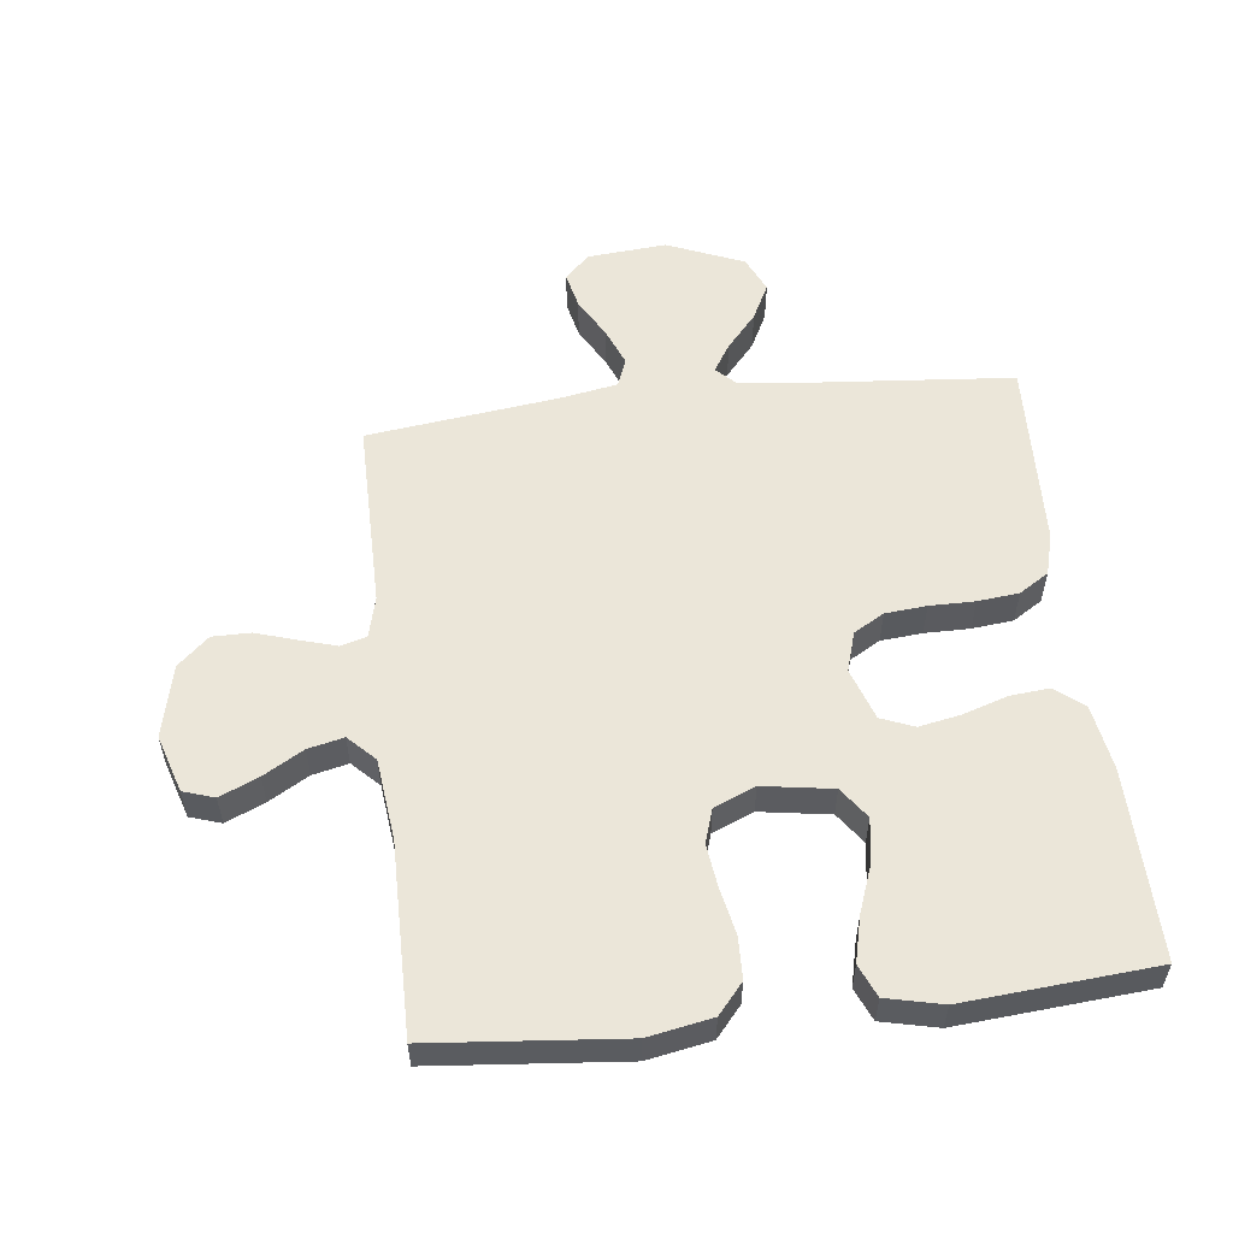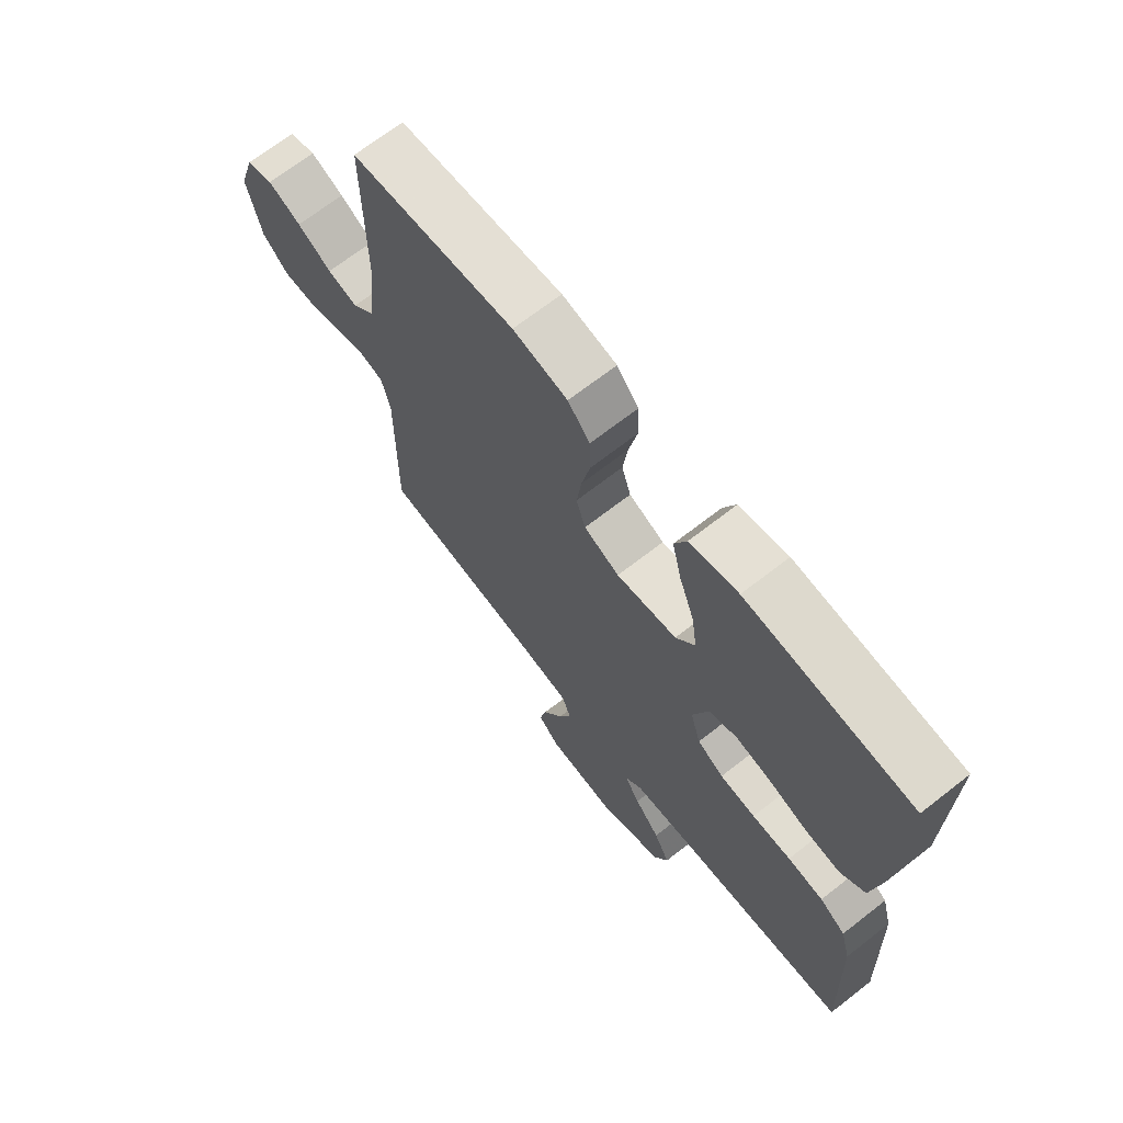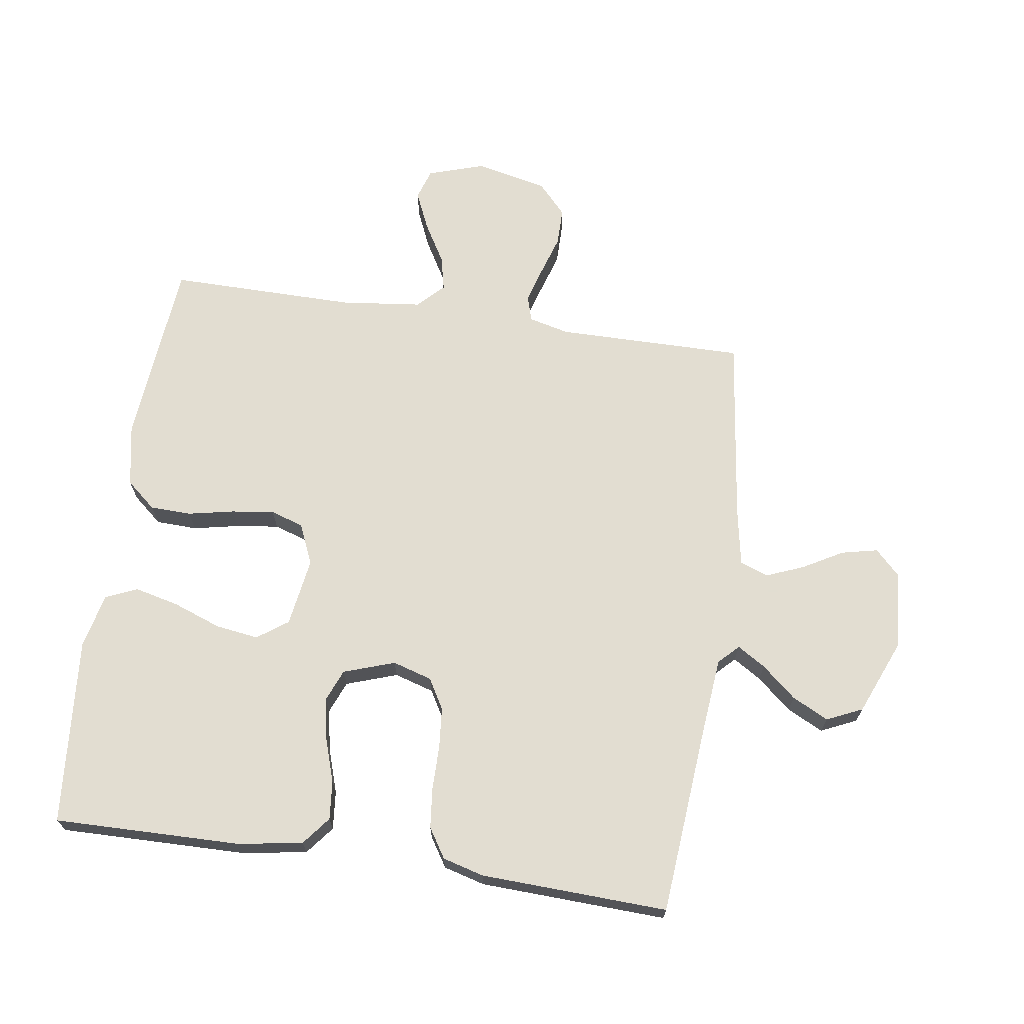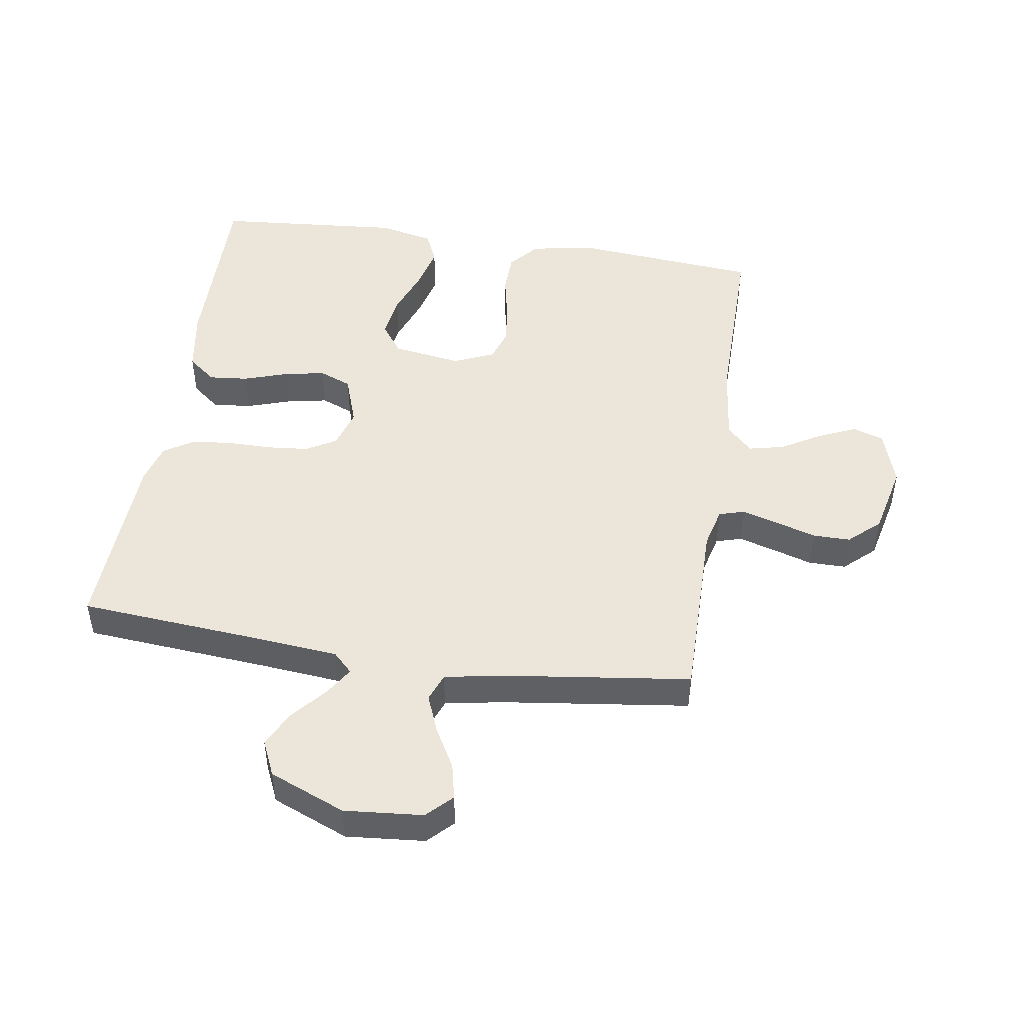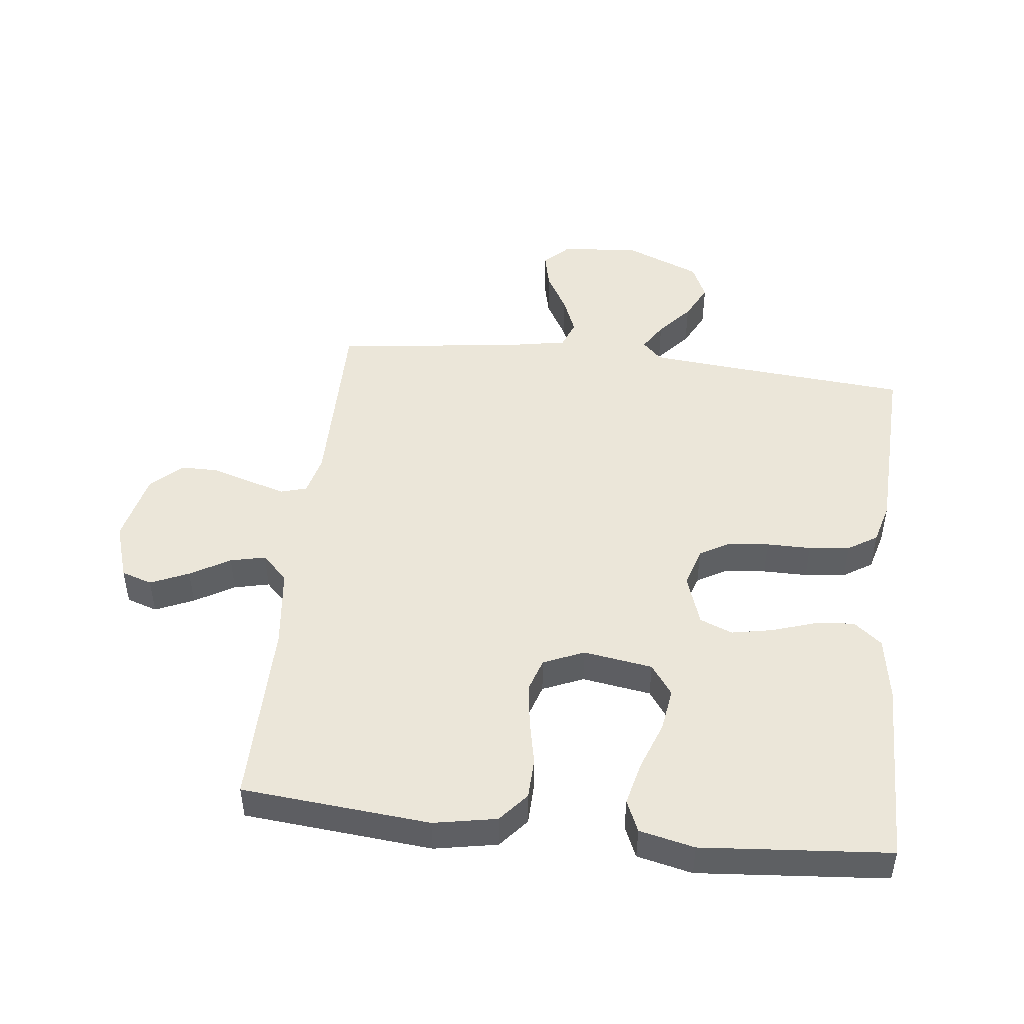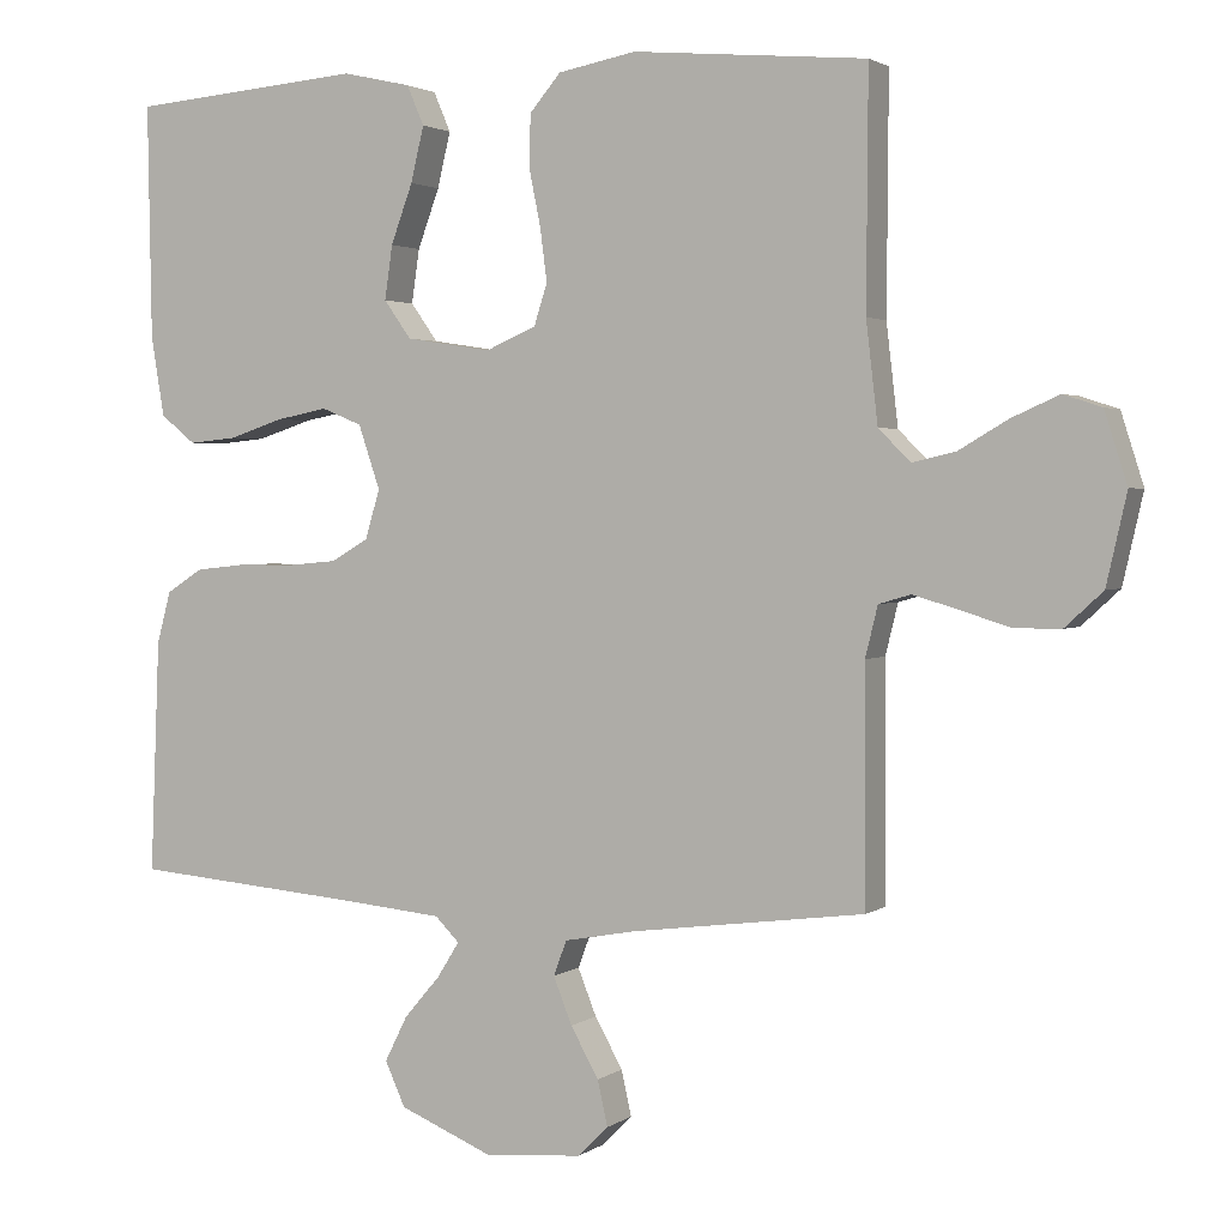
<metadata>
{"format":"obj","ext":"obj","renderer":"f3d","projection":"perspective","resolution":1024,"background":"white","views":[{"elev":55.5,"azim":-6.5,"up":"+Y"},{"elev":68.7,"azim":52.0,"up":"+Z"},{"elev":68.6,"azim":98.4,"up":"+Y"},{"elev":47.5,"azim":-171.2,"up":"+Y"},{"elev":47.5,"azim":6.6,"up":"+Y"},{"elev":2.2,"azim":-154.9,"up":"+Z"}]}
</metadata>
<code>
v -0.5 0.07 0.5
v -0.2 0.07 0.527
v -0.1 0.07 0.508
v -0.06 0.07 0.461
v -0.058 0.07 0.395
v -0.073 0.07 0.322
v -0.082 0.07 0.253
v -0.065 0.07 0.2
v 0 0.07 0.172
v 0.11 0.07 0.189
v 0.145 0.07 0.238
v 0.135 0.07 0.307
v 0.107 0.07 0.383
v 0.09 0.07 0.454
v 0.112 0.07 0.505
v 0.2 0.07 0.525
v 0.5 0.07 0.5
v 0.495 0.07 0.2
v 0.478 0.07 0.097
v 0.433 0.07 0.061
v 0.371 0.07 0.067
v 0.301 0.07 0.09
v 0.235 0.07 0.103
v 0.183 0.07 0.082
v 0.155 0.07 0
v 0.174 0.07 -0.063
v 0.222 0.07 -0.091
v 0.287 0.07 -0.097
v 0.358 0.07 -0.097
v 0.423 0.07 -0.104
v 0.47 0.07 -0.134
v 0.488 0.07 -0.2
v 0.5 0.07 -0.5
v 0.2 0.07 -0.525
v 0.074 0.07 -0.537
v 0.043 0.07 -0.568
v 0.071 0.07 -0.613
v 0.118 0.07 -0.668
v 0.147 0.07 -0.726
v 0.121 0.07 -0.783
v 0 0.07 -0.833
v -0.125 0.07 -0.822
v -0.164 0.07 -0.783
v -0.151 0.07 -0.725
v -0.115 0.07 -0.661
v -0.091 0.07 -0.601
v -0.108 0.07 -0.556
v -0.2 0.07 -0.539
v -0.5 0.07 -0.5
v -0.498 0.07 -0.2
v -0.514 0.07 -0.135
v -0.555 0.07 -0.123
v -0.613 0.07 -0.14
v -0.677 0.07 -0.16
v -0.737 0.07 -0.16
v -0.786 0.07 -0.115
v -0.812 0.07 0
v -0.783 0.07 0.091
v -0.734 0.07 0.107
v -0.673 0.07 0.08
v -0.61 0.07 0.043
v -0.554 0.07 0.03
v -0.513 0.07 0.071
v -0.498 0.07 0.2
v -0.5 0 0.5
v -0.2 0 0.527
v -0.1 0 0.508
v -0.06 0 0.461
v -0.058 0 0.395
v -0.073 0 0.322
v -0.082 0 0.253
v -0.065 0 0.2
v 0 0 0.172
v 0.11 0 0.189
v 0.145 0 0.238
v 0.135 0 0.307
v 0.107 0 0.383
v 0.09 0 0.454
v 0.112 0 0.505
v 0.2 0 0.525
v 0.5 0 0.5
v 0.495 0 0.2
v 0.478 0 0.097
v 0.433 0 0.061
v 0.371 0 0.067
v 0.301 0 0.09
v 0.235 0 0.103
v 0.183 0 0.082
v 0.155 0 0
v 0.174 0 -0.063
v 0.222 0 -0.091
v 0.287 0 -0.097
v 0.358 0 -0.097
v 0.423 0 -0.104
v 0.47 0 -0.134
v 0.488 0 -0.2
v 0.5 0 -0.5
v 0.2 0 -0.525
v 0.074 0 -0.537
v 0.043 0 -0.568
v 0.071 0 -0.613
v 0.118 0 -0.668
v 0.147 0 -0.726
v 0.121 0 -0.783
v 0 0 -0.833
v -0.125 0 -0.822
v -0.164 0 -0.783
v -0.151 0 -0.725
v -0.115 0 -0.661
v -0.091 0 -0.601
v -0.108 0 -0.556
v -0.2 0 -0.539
v -0.5 0 -0.5
v -0.498 0 -0.2
v -0.514 0 -0.135
v -0.555 0 -0.123
v -0.613 0 -0.14
v -0.677 0 -0.16
v -0.737 0 -0.16
v -0.786 0 -0.115
v -0.812 0 0
v -0.783 0 0.091
v -0.734 0 0.107
v -0.673 0 0.08
v -0.61 0 0.043
v -0.554 0 0.03
v -0.513 0 0.071
v -0.498 0 0.2
f 58 59 60 61
f 56 57 58 61
f 56 61 62
f 53 54 55 56
f 52 53 56 62
f 51 52 62 63
f 48 49 50
f 47 48 50 51
f 42 43 44 45
f 42 45 46
f 41 42 46
f 40 41 46 47
f 37 38 39 40
f 36 37 40 47
f 31 32 33 34
f 31 34 35
f 28 29 30 31
f 27 28 31 35
f 26 27 35 36
f 19 20 21 22
f 19 22 23
f 18 19 23
f 17 18 23
f 16 17 23 24
f 12 13 14 15
f 11 12 15 16
f 3 4 5 6
f 3 6 7
f 64 1 2 3
f 64 3 7
f 63 64 7 8
f 51 63 8 9
f 47 51 9 10
f 25 26 36 47
f 25 47 10 11
f 11 16 24 25
f 125 124 123 122
f 125 122 121 120
f 126 125 120
f 120 119 118 117
f 126 120 117 116
f 127 126 116 115
f 114 113 112
f 115 114 112 111
f 109 108 107 106
f 110 109 106
f 110 106 105
f 111 110 105 104
f 104 103 102 101
f 111 104 101 100
f 98 97 96 95
f 99 98 95
f 95 94 93 92
f 99 95 92 91
f 100 99 91 90
f 86 85 84 83
f 87 86 83
f 87 83 82
f 87 82 81
f 88 87 81 80
f 79 78 77 76
f 80 79 76 75
f 70 69 68 67
f 71 70 67
f 67 66 65 128
f 71 67 128
f 72 71 128 127
f 73 72 127 115
f 74 73 115 111
f 111 100 90 89
f 75 74 111 89
f 89 88 80 75
f 1 65 66 2
f 2 66 67 3
f 3 67 68 4
f 4 68 69 5
f 5 69 70 6
f 6 70 71 7
f 7 71 72 8
f 8 72 73 9
f 9 73 74 10
f 10 74 75 11
f 11 75 76 12
f 12 76 77 13
f 13 77 78 14
f 14 78 79 15
f 15 79 80 16
f 16 80 81 17
f 17 81 82 18
f 18 82 83 19
f 19 83 84 20
f 20 84 85 21
f 21 85 86 22
f 22 86 87 23
f 23 87 88 24
f 24 88 89 25
f 25 89 90 26
f 26 90 91 27
f 27 91 92 28
f 28 92 93 29
f 29 93 94 30
f 30 94 95 31
f 31 95 96 32
f 32 96 97 33
f 33 97 98 34
f 34 98 99 35
f 35 99 100 36
f 36 100 101 37
f 37 101 102 38
f 38 102 103 39
f 39 103 104 40
f 40 104 105 41
f 41 105 106 42
f 42 106 107 43
f 43 107 108 44
f 44 108 109 45
f 45 109 110 46
f 46 110 111 47
f 47 111 112 48
f 48 112 113 49
f 49 113 114 50
f 50 114 115 51
f 51 115 116 52
f 52 116 117 53
f 53 117 118 54
f 54 118 119 55
f 55 119 120 56
f 56 120 121 57
f 57 121 122 58
f 58 122 123 59
f 59 123 124 60
f 60 124 125 61
f 61 125 126 62
f 62 126 127 63
f 63 127 128 64
f 64 128 65 1

</code>
